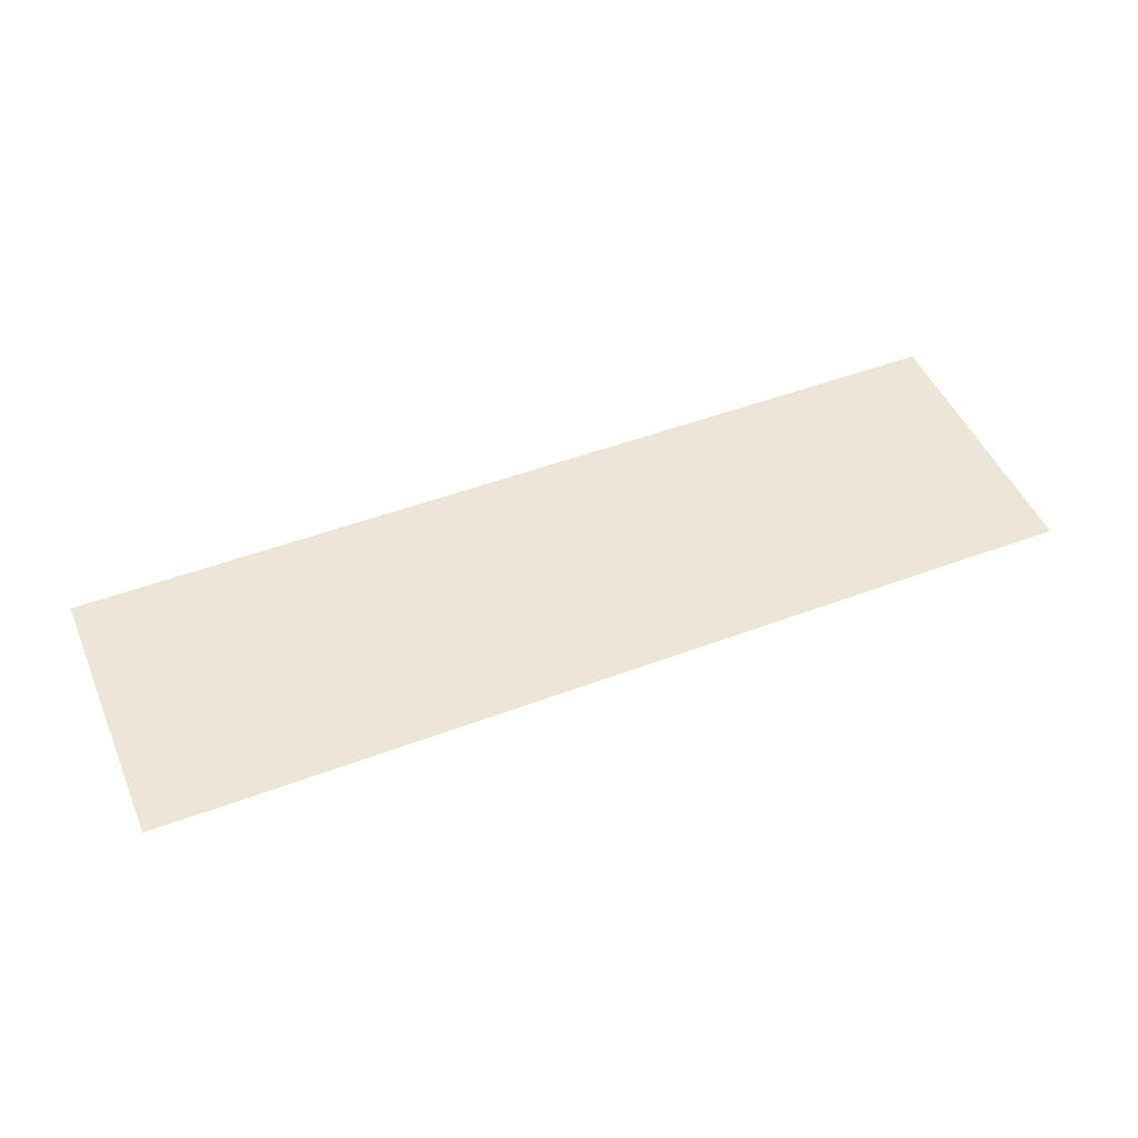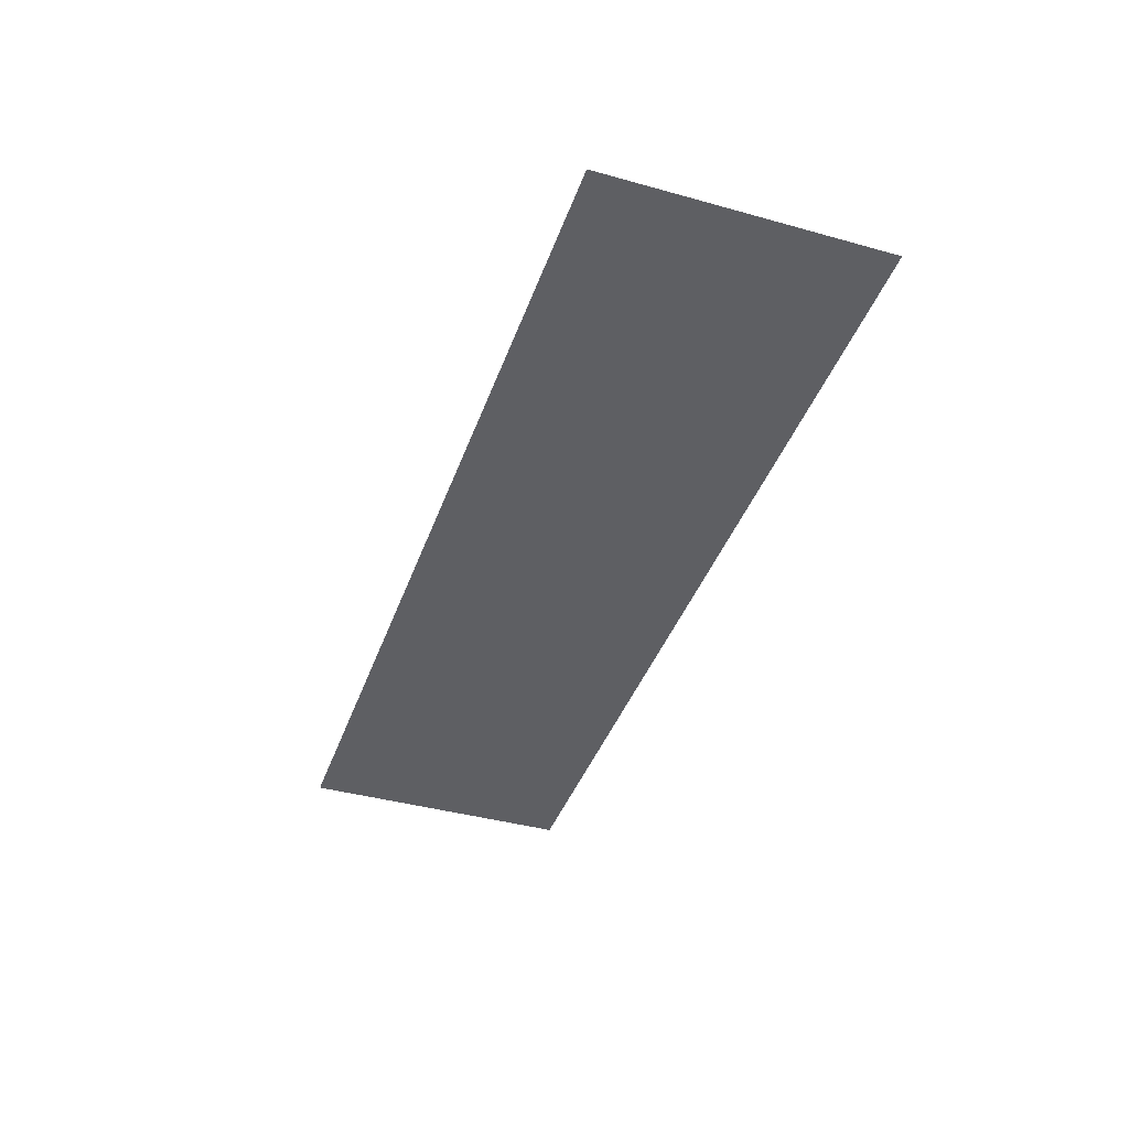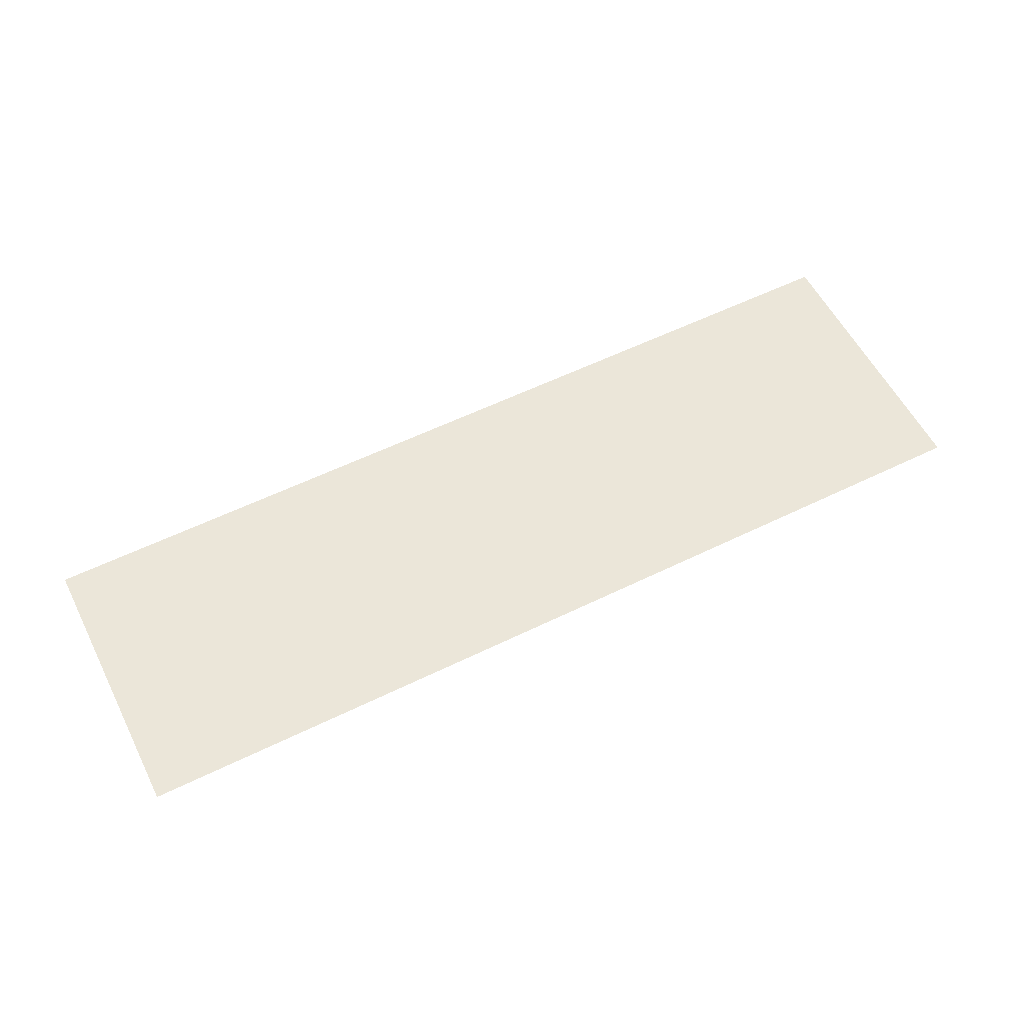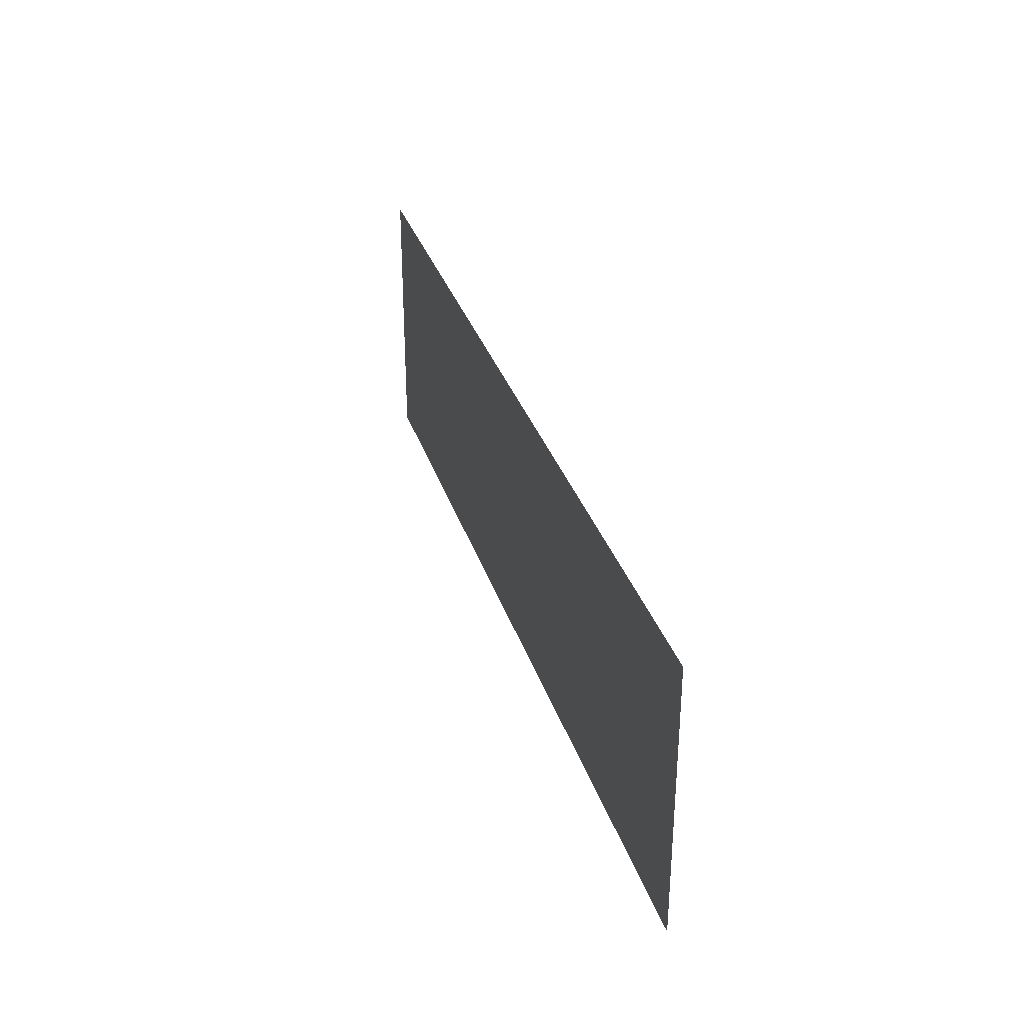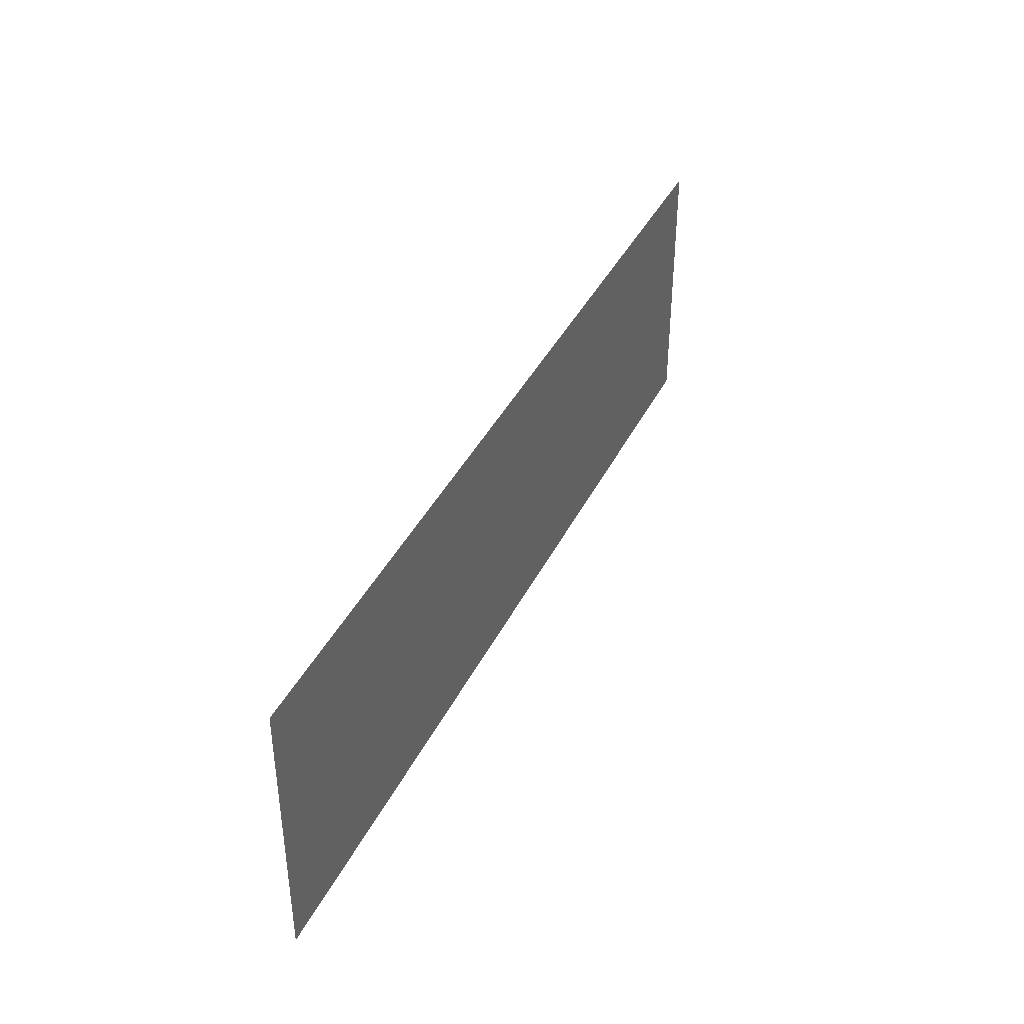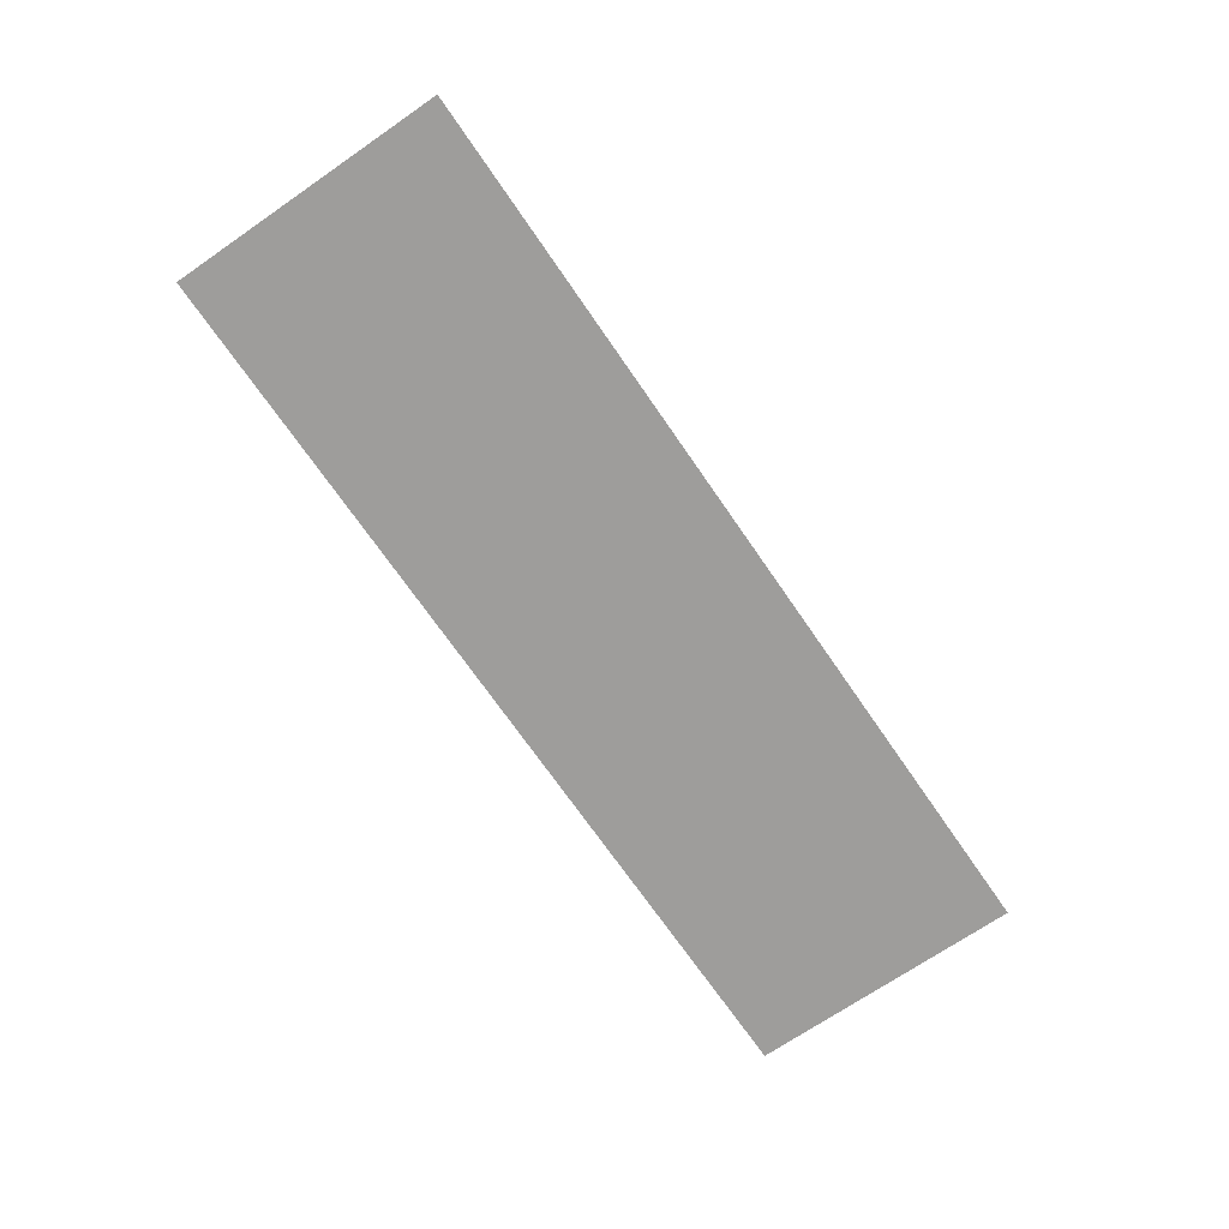
<metadata>
{"format":"obj","ext":"obj","renderer":"f3d","projection":"perspective","resolution":1024,"background":"white","views":[{"elev":48.9,"azim":157.3,"up":"+Z"},{"elev":-40.6,"azim":-108.8,"up":"+Z"},{"elev":57.5,"azim":-26.9,"up":"+Z"},{"elev":32.1,"azim":73.6,"up":"+Y"},{"elev":39.5,"azim":114.2,"up":"+Y"},{"elev":-70.6,"azim":-55.5,"up":"+Z"}]}
</metadata>
<code>
v 4646 307.2 -1613
v 4774 307.2 -1613
v 4774 345.6 -1613
v 4646 307.2 -1613
v 4774 345.6 -1613
v 4646 345.6 -1613
f 1 2 3
f 4 5 6

</code>
